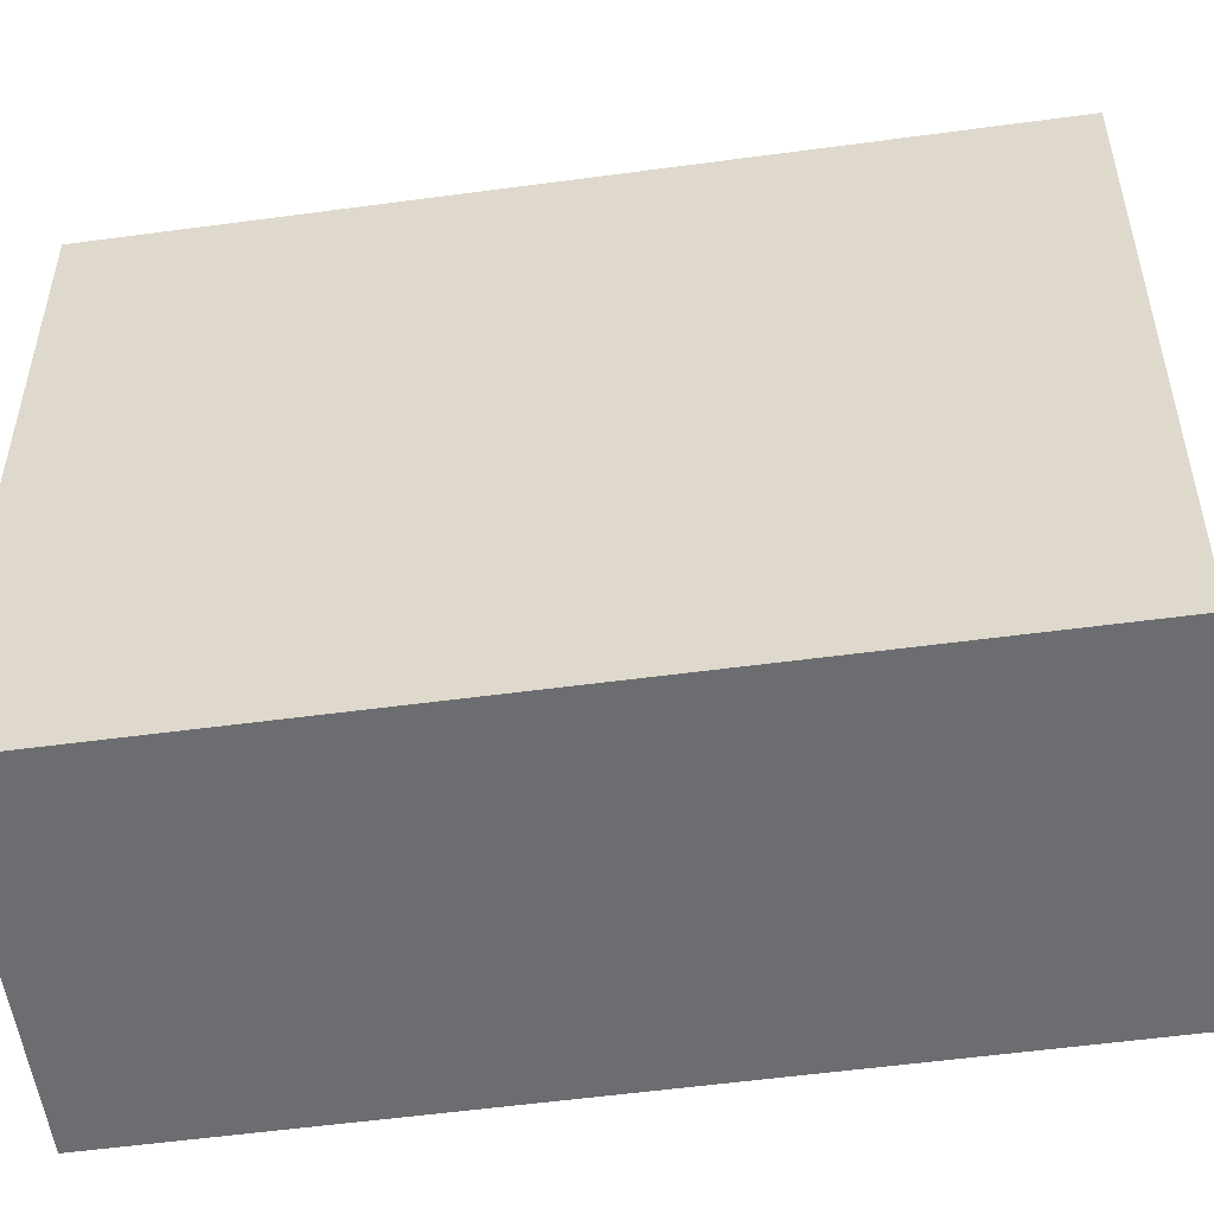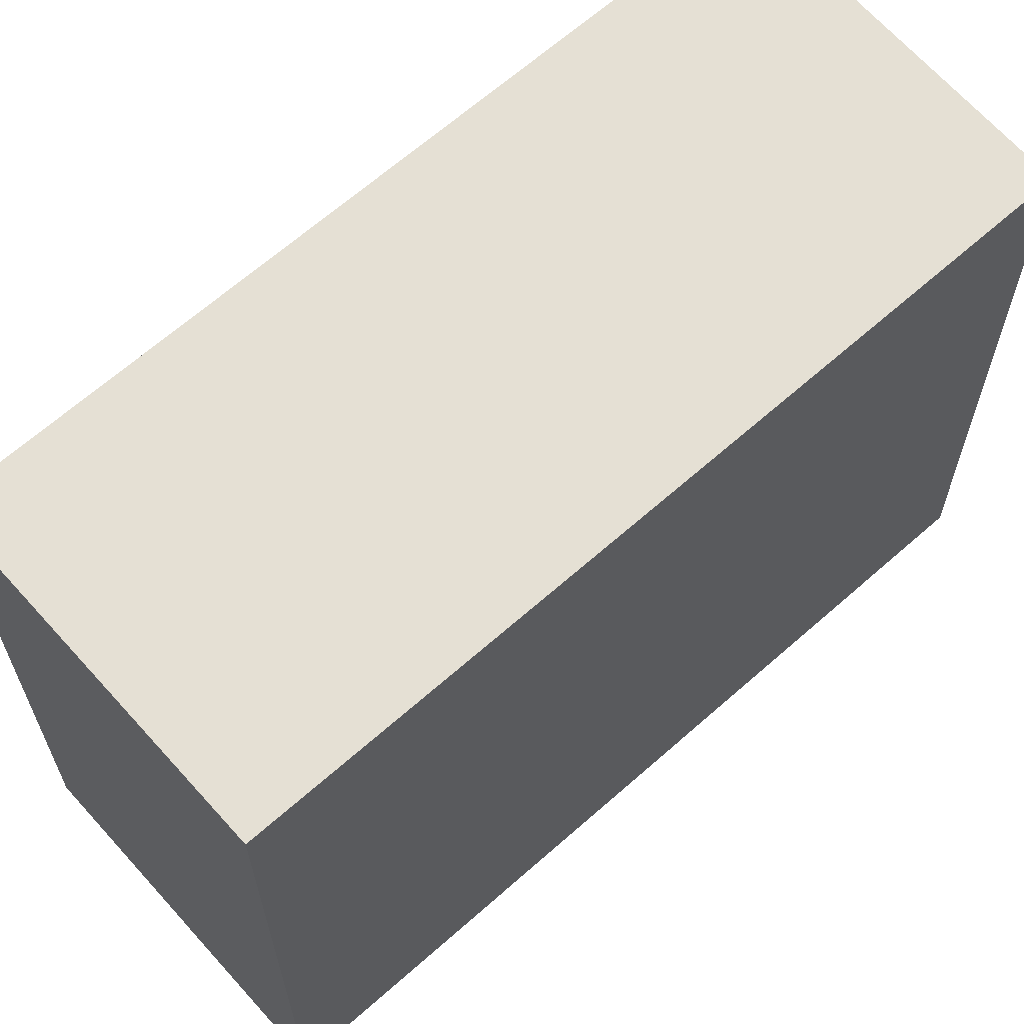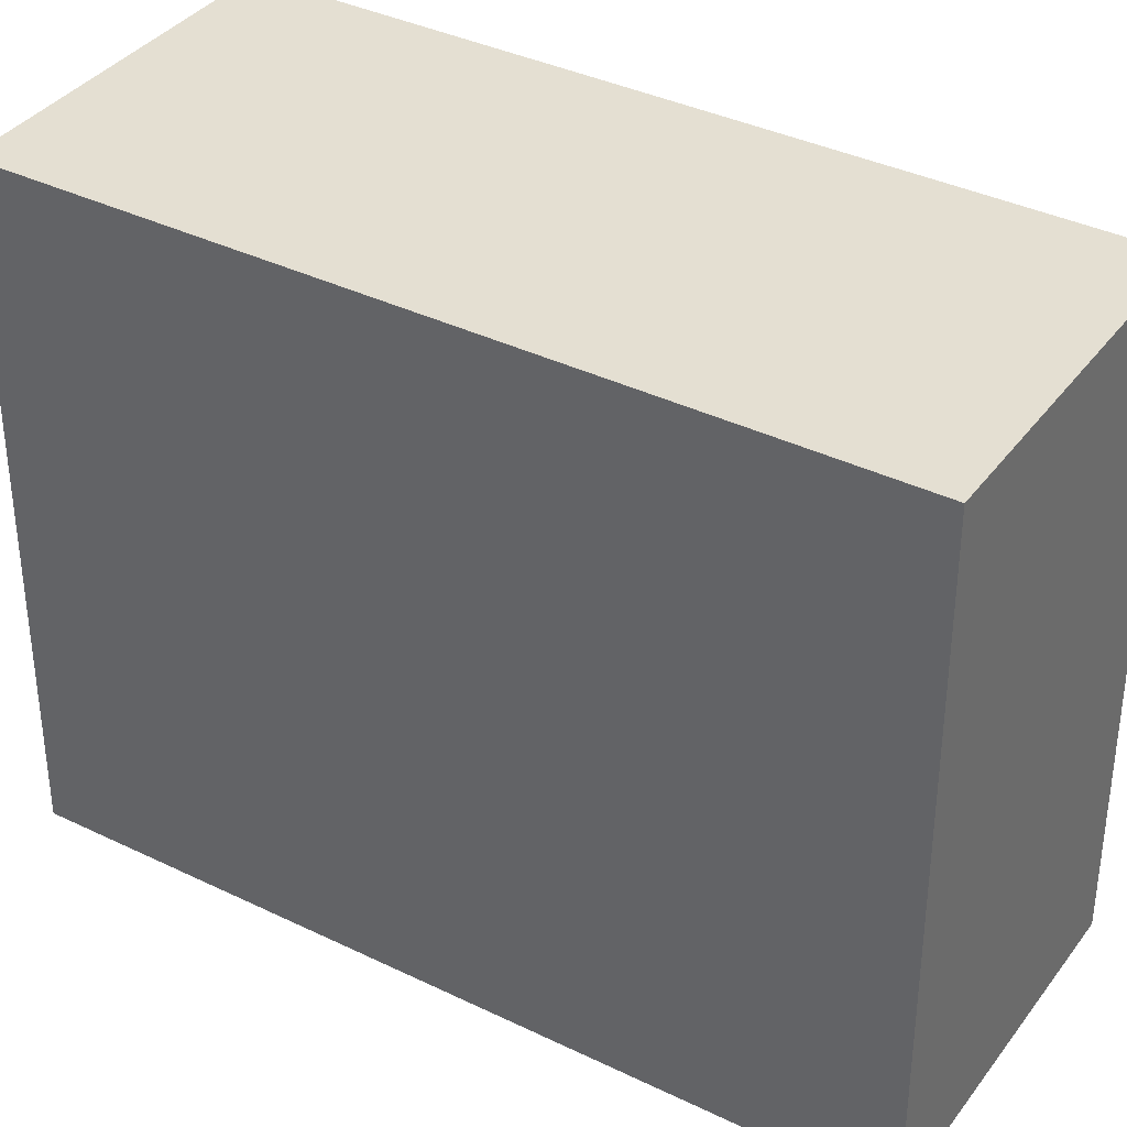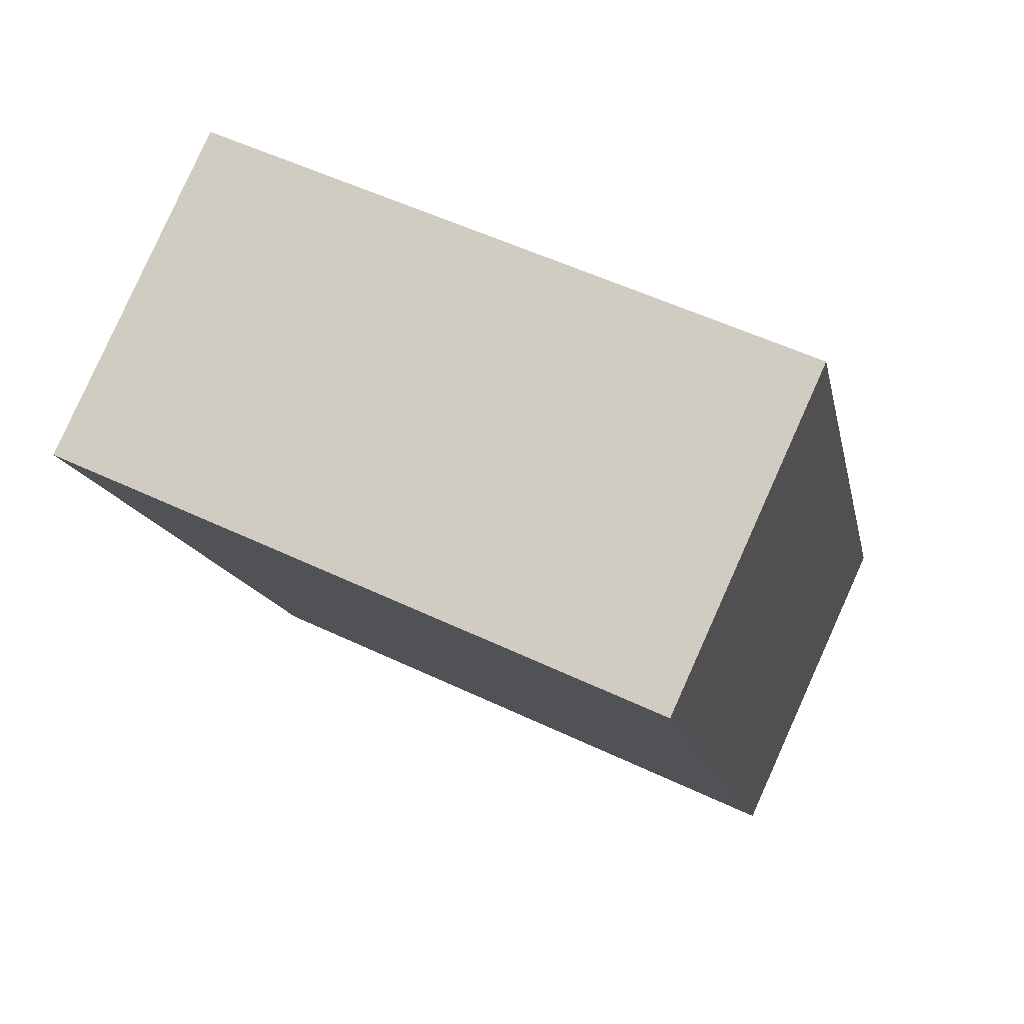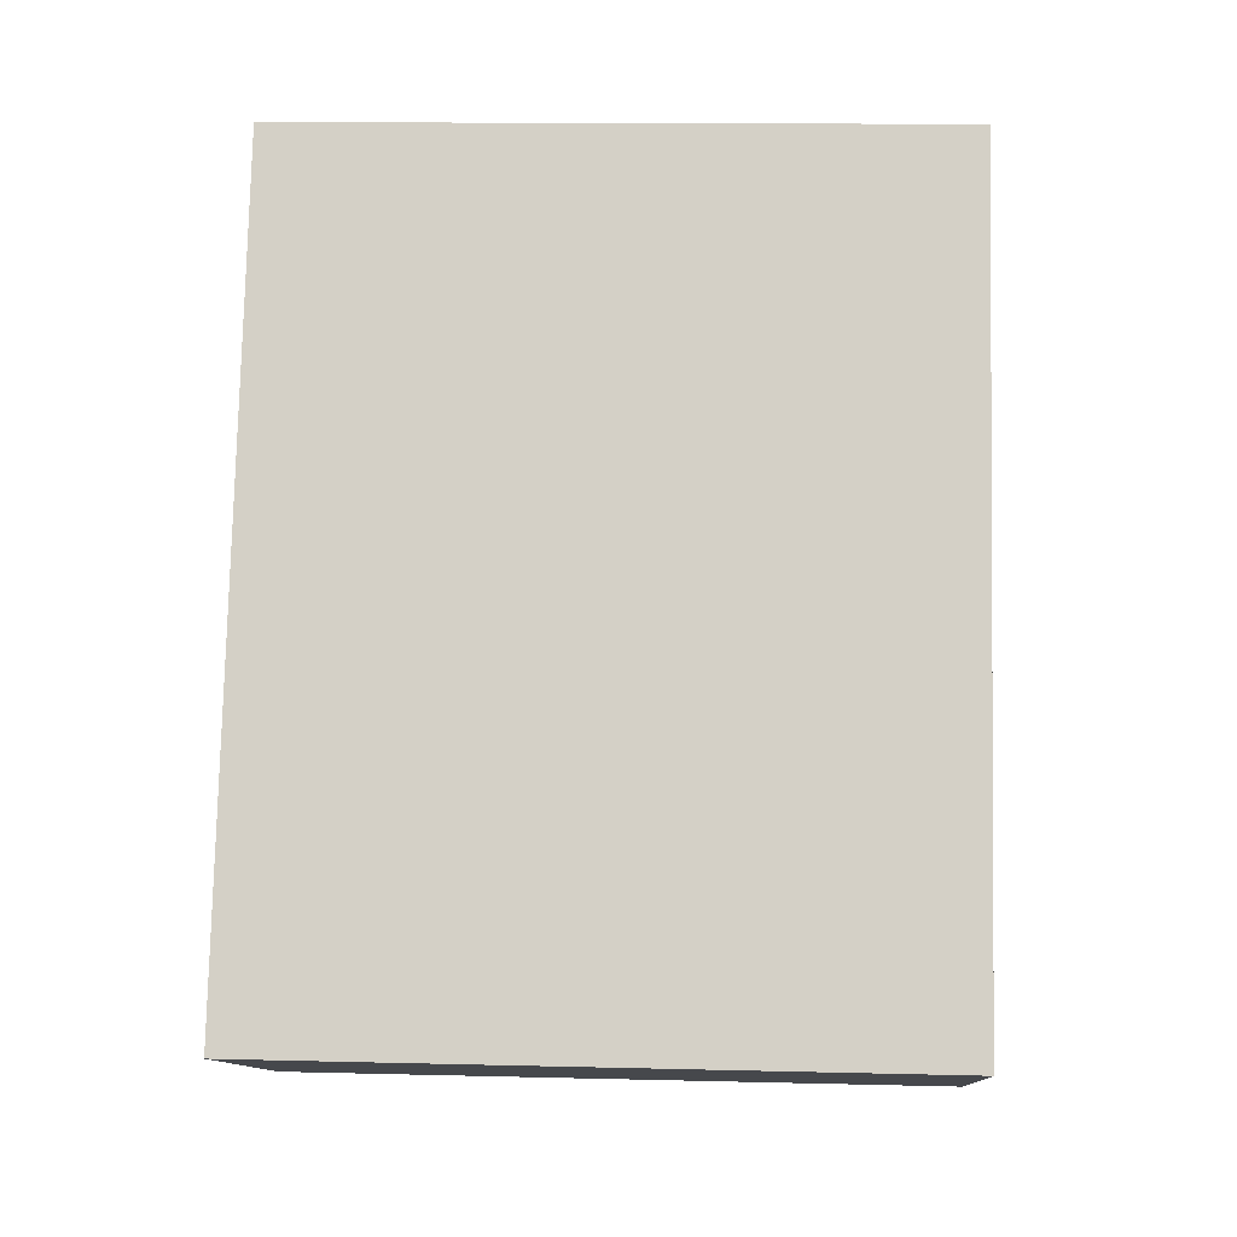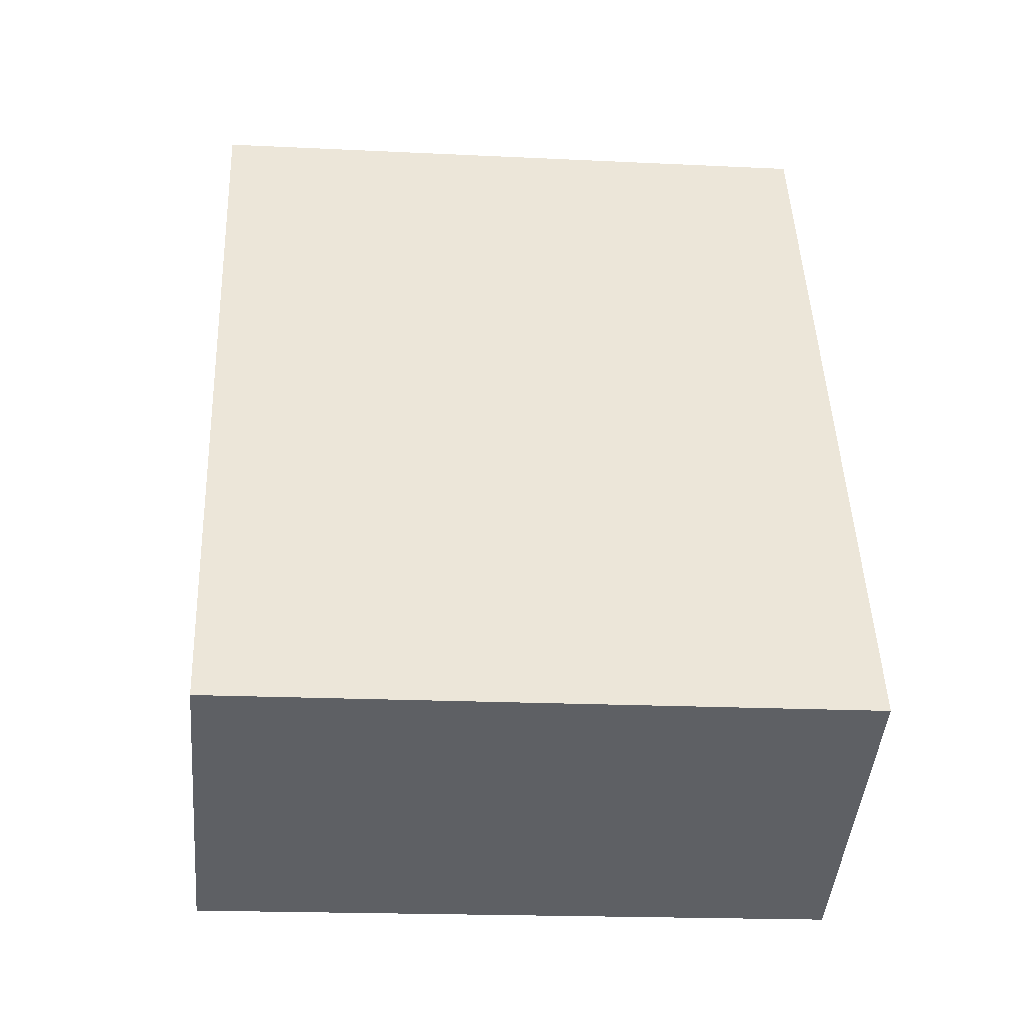
<metadata>
{"format":"obj","ext":"obj","renderer":"f3d","projection":"perspective","resolution":1024,"background":"white","views":[{"elev":-54.0,"azim":123.1,"up":"+Y"},{"elev":65.8,"azim":73.3,"up":"+Y"},{"elev":37.1,"azim":-33.0,"up":"+Y"},{"elev":53.7,"azim":116.9,"up":"+Z"},{"elev":13.3,"azim":-86.8,"up":"+Z"},{"elev":-19.0,"azim":-95.3,"up":"+Z"}]}
</metadata>
<code>
v  2.853 2.791 2.56
v  0 2.791 1.709e-16
v  1.483 2.791 3.203
v  1.373 2.791 -0.624
v  1.373 3.821e-17 -0.624
v  0 0 0
v  1.483 -1.961e-16 3.203
v  2.853 -1.568e-16 2.56
g defaultobject
f 1 2 3
f 2 1 4
f 5 2 4
f 2 5 6
f 6 3 2
f 3 6 7
f 7 1 3
f 1 7 8
f 8 4 1
f 4 8 5
f 5 7 6
f 7 5 8

</code>
